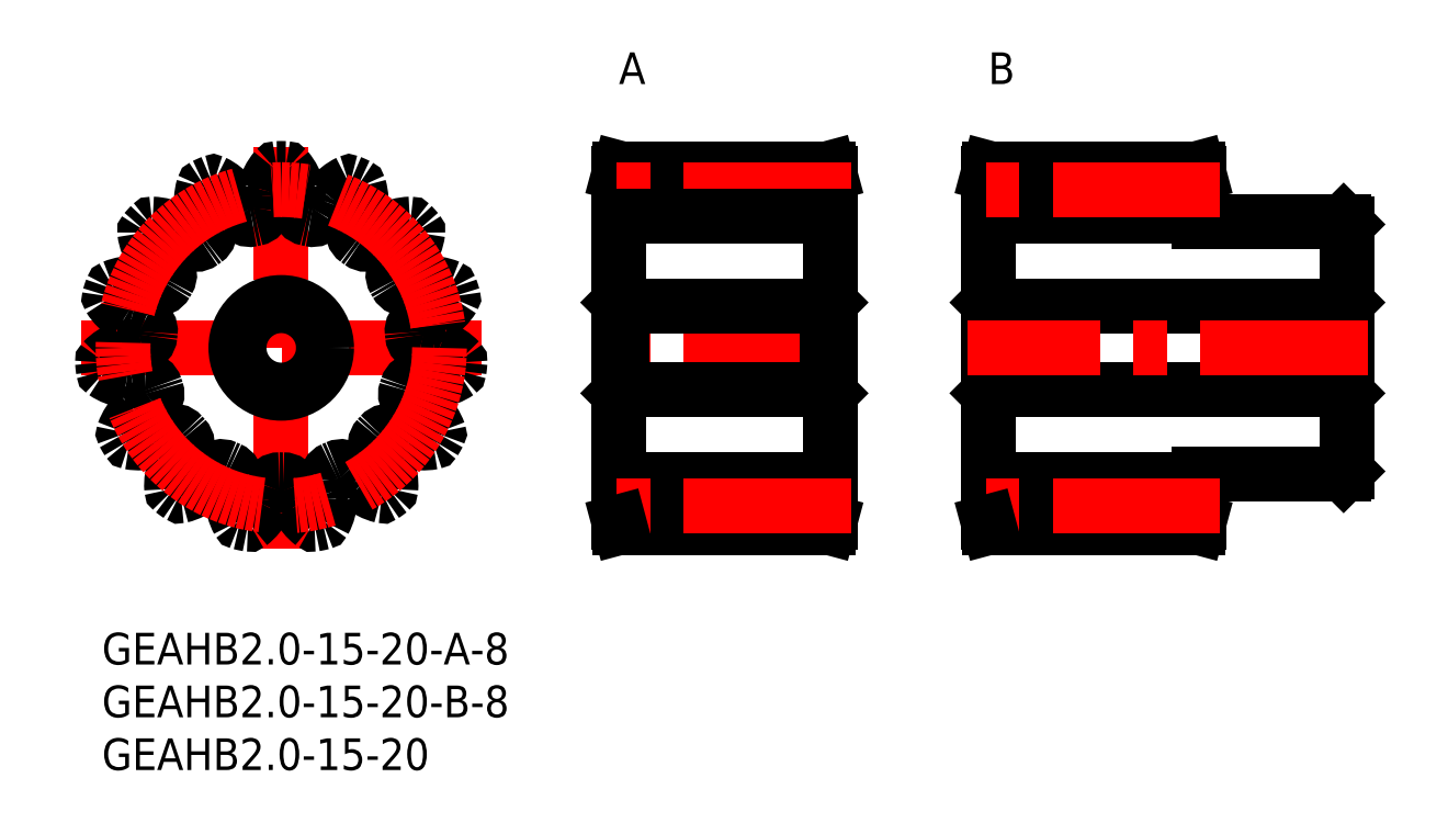
<metadata>
{"format":"dxf","ext":"dxf","renderer":"ezdxf+matplotlib","layout":"modelspace","background":"white","min_lineweight":24,"dpi":150}
</metadata>
<code>
0
SECTION
2
ENTITIES
0
INSERT
8
MSM_CONTINUOUS
2
*U3
10
0
20
0
30
0
0
INSERT
8
MSM_CONTINUOUS
2
*U4
10
0
20
0
30
0
0
INSERT
8
MSM_CONTINUOUS
2
*U5
10
0
20
0
30
0
0
INSERT
8
MSM_CONTINUOUS
2
*U6
10
0
20
0
30
0
0
INSERT
8
MSM_CONTINUOUS
2
*U7
10
0
20
0
30
0
0
LINE
8
MSM_CENTER
10
-2
20
27
30
0
11
36
21
27
31
0
0
LINE
8
MSM_CENTER
10
17
20
8
30
0
11
17
21
46
31
0
0
ARC
8
MSM_CONTINUOUS
10
31.54
20
33.1
30
0
40
6
50
257.3
51
269.3
0
ARC
8
MSM_CONTINUOUS
10
17
20
27
30
0
40
17
50
88.66
51
91.34
0
ARC
8
MSM_CONTINUOUS
10
16.61
20
43.8
30
0
40
0.2
50
91.34
51
140
0
ARC
8
MSM_CONTINUOUS
10
20.28
20
40.71
30
0
40
5
50
140
51
166
0
ARC
8
MSM_CONTINUOUS
10
17
20
41.53
30
0
40
1.616
50
166
51
185.3
0
ARC
8
MSM_CONTINUOUS
10
9.416
20
40.83
30
0
40
6
50
353.3
51
5.284
0
ARC
8
MSM_CONTINUOUS
10
14.38
20
40.24
30
0
40
1
50
281.2
51
353.3
0
ARC
8
MSM_CONTINUOUS
10
17
20
27
30
0
40
12.5
50
101.2
51
102.8
0
ARC
8
MSM_CONTINUOUS
10
14
20
40.16
30
0
40
1
50
210.7
51
282.8
0
ARC
8
MSM_CONTINUOUS
10
18.3
20
42.71
30
0
40
6
50
198.7
51
210.7
0
ARC
8
MSM_CONTINUOUS
10
11.09
20
40.27
30
0
40
1.616
50
18.72
51
38
0
ARC
8
MSM_CONTINUOUS
10
8.425
20
38.19
30
0
40
5
50
38
51
64.03
0
ARC
8
MSM_CONTINUOUS
10
10.53
20
42.5
30
0
40
0.2
50
64.03
51
112.7
0
ARC
8
MSM_CONTINUOUS
10
17
20
27
30
0
40
17
50
112.7
51
115.3
0
ARC
8
MSM_CONTINUOUS
10
9.811
20
42.18
30
0
40
0.2
50
115.3
51
164
0
ARC
8
MSM_CONTINUOUS
10
14.42
20
40.86
30
0
40
5
50
164
51
190
0
ARC
8
MSM_CONTINUOUS
10
11.09
20
40.27
30
0
40
1.616
50
190
51
209.3
0
ARC
8
MSM_CONTINUOUS
10
4.449
20
36.55
30
0
40
6
50
17.32
51
29.28
0
ARC
8
MSM_CONTINUOUS
10
9.222
20
38.03
30
0
40
1
50
305.2
51
17.32
0
ARC
8
MSM_CONTINUOUS
10
17
20
27
30
0
40
12.5
50
125.2
51
126.8
0
ARC
8
MSM_CONTINUOUS
10
8.909
20
37.81
30
0
40
1
50
234.7
51
306.8
0
ARC
8
MSM_CONTINUOUS
10
11.8
20
41.89
30
0
40
6
50
222.7
51
234.7
0
ARC
8
MSM_CONTINUOUS
10
6.204
20
36.72
30
0
40
1.616
50
42.72
51
62
0
ARC
8
MSM_CONTINUOUS
10
4.616
20
33.73
30
0
40
5
50
62
51
88.03
0
ARC
8
MSM_CONTINUOUS
10
4.781
20
38.53
30
0
40
0.2
50
88.03
51
136.7
0
ARC
8
MSM_CONTINUOUS
10
17
20
27
30
0
40
17
50
136.7
51
139.3
0
ARC
8
MSM_CONTINUOUS
10
4.256
20
37.95
30
0
40
0.2
50
139.3
51
188
0
ARC
8
MSM_CONTINUOUS
10
9.01
20
38.61
30
0
40
5
50
188
51
214
0
ARC
8
MSM_CONTINUOUS
10
6.204
20
36.72
30
0
40
1.616
50
214
51
233.3
0
ARC
8
MSM_CONTINUOUS
10
1.651
20
30.62
30
0
40
6
50
41.32
51
53.28
0
ARC
8
MSM_CONTINUOUS
10
5.406
20
33.92
30
0
40
1
50
329.2
51
41.32
0
ARC
8
MSM_CONTINUOUS
10
17
20
27
30
0
40
12.5
50
149.2
51
150.8
0
ARC
8
MSM_CONTINUOUS
10
5.213
20
33.58
30
0
40
1
50
258.7
51
330.8
0
ARC
8
MSM_CONTINUOUS
10
6.195
20
38.48
30
0
40
6
50
246.7
51
258.7
0
ARC
8
MSM_CONTINUOUS
10
3.184
20
31.49
30
0
40
1.616
50
66.72
51
86
0
ARC
8
MSM_CONTINUOUS
10
2.948
20
28.11
30
0
40
5
50
86
51
112
0
ARC
8
MSM_CONTINUOUS
10
1.148
20
32.56
30
0
40
0.2
50
112
51
160.7
0
ARC
8
MSM_CONTINUOUS
10
17
20
27
30
0
40
17
50
160.7
51
163.3
0
ARC
8
MSM_CONTINUOUS
10
0.9055
20
31.82
30
0
40
0.2
50
163.3
51
212
0
ARC
8
MSM_CONTINUOUS
10
4.977
20
34.36
30
0
40
5
50
212
51
238
0
ARC
8
MSM_CONTINUOUS
10
3.184
20
31.49
30
0
40
1.616
50
238
51
257.3
0
ARC
8
MSM_CONTINUOUS
10
1.508
20
24.06
30
0
40
6
50
65.32
51
77.28
0
ARC
8
MSM_CONTINUOUS
10
3.596
20
28.6
30
0
40
1
50
353.2
51
65.32
0
ARC
8
MSM_CONTINUOUS
10
17
20
27
30
0
40
12.5
50
173.2
51
174.8
0
ARC
8
MSM_CONTINUOUS
10
3.555
20
28.22
30
0
40
1
50
282.7
51
354.8
0
ARC
8
MSM_CONTINUOUS
10
2.458
20
33.1
30
0
40
6
50
270.7
51
282.7
0
ARC
8
MSM_CONTINUOUS
10
2.553
20
25.48
30
0
40
1.616
50
90.72
51
110
0
ARC
8
MSM_CONTINUOUS
10
3.71
20
22.3
30
0
40
5
50
110
51
136
0
ARC
8
MSM_CONTINUOUS
10
0.2556
20
25.63
30
0
40
0.2
50
136
51
184.7
0
ARC
8
MSM_CONTINUOUS
10
17
20
27
30
0
40
17
50
184.7
51
187.3
0
ARC
8
MSM_CONTINUOUS
10
0.3375
20
24.85
30
0
40
0.2
50
187.3
51
236
0
ARC
8
MSM_CONTINUOUS
10
3.024
20
28.83
30
0
40
5
50
236
51
262
0
ARC
8
MSM_CONTINUOUS
10
2.553
20
25.48
30
0
40
1.616
50
262
51
281.3
0
ARC
8
MSM_CONTINUOUS
10
4.043
20
18.01
30
0
40
6
50
89.32
51
101.3
0
ARC
8
MSM_CONTINUOUS
10
4.102
20
23.01
30
0
40
1
50
17.18
51
89.32
0
ARC
8
MSM_CONTINUOUS
10
17
20
27
30
0
40
12.5
50
197.2
51
198.8
0
ARC
8
MSM_CONTINUOUS
10
4.222
20
22.64
30
0
40
1
50
306.7
51
18.82
0
ARC
8
MSM_CONTINUOUS
10
1.235
20
26.65
30
0
40
6
50
294.7
51
306.7
0
ARC
8
MSM_CONTINUOUS
10
4.419
20
19.74
30
0
40
1.616
50
114.7
51
134
0
ARC
8
MSM_CONTINUOUS
10
6.77
20
17.3
30
0
40
5
50
134
51
160
0
ARC
8
MSM_CONTINUOUS
10
2.259
20
18.94
30
0
40
0.2
50
160
51
208.7
0
ARC
8
MSM_CONTINUOUS
10
17
20
27
30
0
40
17
50
208.7
51
211.3
0
ARC
8
MSM_CONTINUOUS
10
2.651
20
18.26
30
0
40
0.2
50
211.3
51
260
0
ARC
8
MSM_CONTINUOUS
10
3.487
20
22.99
30
0
40
5
50
260
51
286
0
ARC
8
MSM_CONTINUOUS
10
4.419
20
19.74
30
0
40
1.616
50
286
51
305.3
0
ARC
8
MSM_CONTINUOUS
10
8.819
20
13.52
30
0
40
6
50
113.3
51
125.3
0
ARC
8
MSM_CONTINUOUS
10
6.839
20
18.11
30
0
40
1
50
41.18
51
113.3
0
ARC
8
MSM_CONTINUOUS
10
17
20
27
30
0
40
12.5
50
221.2
51
222.8
0
ARC
8
MSM_CONTINUOUS
10
7.098
20
17.82
30
0
40
1
50
330.7
51
42.82
0
ARC
8
MSM_CONTINUOUS
10
2.738
20
20.27
30
0
40
6
50
318.7
51
330.7
0
ARC
8
MSM_CONTINUOUS
10
8.461
20
15.25
30
0
40
1.616
50
138.7
51
158
0
ARC
8
MSM_CONTINUOUS
10
11.6
20
13.98
30
0
40
5
50
158
51
184
0
ARC
8
MSM_CONTINUOUS
10
6.811
20
13.64
30
0
40
0.2
50
184
51
232.7
0
ARC
8
MSM_CONTINUOUS
10
17
20
27
30
0
40
17
50
232.7
51
235.3
0
ARC
8
MSM_CONTINUOUS
10
7.445
20
13.18
30
0
40
0.2
50
235.3
51
284
0
ARC
8
MSM_CONTINUOUS
10
6.286
20
17.84
30
0
40
5
50
284
51
310
0
ARC
8
MSM_CONTINUOUS
10
8.461
20
15.25
30
0
40
1.616
50
310
51
329.3
0
ARC
8
MSM_CONTINUOUS
10
15.01
20
11.36
30
0
40
6
50
137.3
51
149.3
0
ARC
8
MSM_CONTINUOUS
10
11.33
20
14.75
30
0
40
1
50
65.18
51
137.3
0
ARC
8
MSM_CONTINUOUS
10
17
20
27
30
0
40
12.5
50
245.2
51
246.8
0
ARC
8
MSM_CONTINUOUS
10
11.69
20
14.59
30
0
40
1
50
354.7
51
66.82
0
ARC
8
MSM_CONTINUOUS
10
6.708
20
15.05
30
0
40
6
50
342.7
51
354.7
0
ARC
8
MSM_CONTINUOUS
10
13.98
20
12.79
30
0
40
1.616
50
162.7
51
182
0
ARC
8
MSM_CONTINUOUS
10
17.36
20
12.91
30
0
40
5
50
182
51
208
0
ARC
8
MSM_CONTINUOUS
10
13.12
20
10.65
30
0
40
0.2
50
208
51
256.7
0
ARC
8
MSM_CONTINUOUS
10
17
20
27
30
0
40
17
50
256.7
51
259.3
0
ARC
8
MSM_CONTINUOUS
10
13.89
20
10.49
30
0
40
0.2
50
259.3
51
308
0
ARC
8
MSM_CONTINUOUS
10
10.94
20
14.27
30
0
40
5
50
308
51
334
0
ARC
8
MSM_CONTINUOUS
10
13.98
20
12.79
30
0
40
1.616
50
334
51
353.3
0
ARC
8
MSM_CONTINUOUS
10
21.54
20
11.9
30
0
40
6
50
161.3
51
173.3
0
ARC
8
MSM_CONTINUOUS
10
16.81
20
13.5
30
0
40
1
50
89.18
51
161.3
0
ARC
8
MSM_CONTINUOUS
10
17
20
27
30
0
40
12.5
50
269.2
51
270.8
0
ARC
8
MSM_CONTINUOUS
10
17.19
20
13.5
30
0
40
1
50
18.68
51
90.82
0
ARC
8
MSM_CONTINUOUS
10
12.46
20
11.9
30
0
40
6
50
6.716
51
18.68
0
ARC
8
MSM_CONTINUOUS
10
20.02
20
12.79
30
0
40
1.616
50
186.7
51
206
0
ARC
8
MSM_CONTINUOUS
10
23.06
20
14.27
30
0
40
5
50
206
51
232
0
ARC
8
MSM_CONTINUOUS
10
20.11
20
10.49
30
0
40
0.2
50
232
51
280.7
0
ARC
8
MSM_CONTINUOUS
10
17
20
27
30
0
40
17
50
280.7
51
283.3
0
ARC
8
MSM_CONTINUOUS
10
20.88
20
10.65
30
0
40
0.2
50
283.3
51
332
0
ARC
8
MSM_CONTINUOUS
10
16.64
20
12.91
30
0
40
5
50
332
51
358
0
ARC
8
MSM_CONTINUOUS
10
20.02
20
12.79
30
0
40
1.616
50
358
51
17.28
0
ARC
8
MSM_CONTINUOUS
10
27.29
20
15.05
30
0
40
6
50
185.3
51
197.3
0
ARC
8
MSM_CONTINUOUS
10
22.31
20
14.59
30
0
40
1
50
113.2
51
185.3
0
ARC
8
MSM_CONTINUOUS
10
17
20
27
30
0
40
12.5
50
293.2
51
294.8
0
ARC
8
MSM_CONTINUOUS
10
22.67
20
14.75
30
0
40
1
50
42.68
51
114.8
0
ARC
8
MSM_CONTINUOUS
10
18.99
20
11.36
30
0
40
6
50
30.72
51
42.68
0
ARC
8
MSM_CONTINUOUS
10
25.54
20
15.25
30
0
40
1.616
50
210.7
51
230
0
ARC
8
MSM_CONTINUOUS
10
27.71
20
17.84
30
0
40
5
50
230
51
256
0
ARC
8
MSM_CONTINUOUS
10
26.56
20
13.18
30
0
40
0.2
50
256
51
304.7
0
ARC
8
MSM_CONTINUOUS
10
17
20
27
30
0
40
17
50
304.7
51
307.3
0
ARC
8
MSM_CONTINUOUS
10
27.19
20
13.64
30
0
40
0.2
50
307.3
51
356
0
ARC
8
MSM_CONTINUOUS
10
22.4
20
13.98
30
0
40
5
50
356
51
22
0
ARC
8
MSM_CONTINUOUS
10
25.54
20
15.25
30
0
40
1.616
50
22
51
41.28
0
ARC
8
MSM_CONTINUOUS
10
31.26
20
20.27
30
0
40
6
50
209.3
51
221.3
0
ARC
8
MSM_CONTINUOUS
10
26.9
20
17.82
30
0
40
1
50
137.2
51
209.3
0
ARC
8
MSM_CONTINUOUS
10
17
20
27
30
0
40
12.5
50
317.2
51
318.8
0
ARC
8
MSM_CONTINUOUS
10
27.16
20
18.11
30
0
40
1
50
66.68
51
138.8
0
ARC
8
MSM_CONTINUOUS
10
25.18
20
13.52
30
0
40
6
50
54.72
51
66.68
0
ARC
8
MSM_CONTINUOUS
10
29.58
20
19.74
30
0
40
1.616
50
234.7
51
254
0
ARC
8
MSM_CONTINUOUS
10
30.51
20
22.99
30
0
40
5
50
254
51
280
0
ARC
8
MSM_CONTINUOUS
10
31.35
20
18.26
30
0
40
0.2
50
280
51
328.7
0
ARC
8
MSM_CONTINUOUS
10
17
20
27
30
0
40
17
50
328.7
51
331.3
0
ARC
8
MSM_CONTINUOUS
10
31.74
20
18.94
30
0
40
0.2
50
331.3
51
19.97
0
ARC
8
MSM_CONTINUOUS
10
27.23
20
17.3
30
0
40
5
50
19.97
51
46
0
ARC
8
MSM_CONTINUOUS
10
29.58
20
19.74
30
0
40
1.616
50
46
51
65.28
0
ARC
8
MSM_CONTINUOUS
10
32.76
20
26.65
30
0
40
6
50
233.3
51
245.3
0
ARC
8
MSM_CONTINUOUS
10
29.78
20
22.64
30
0
40
1
50
161.2
51
233.3
0
ARC
8
MSM_CONTINUOUS
10
17
20
27
30
0
40
12.5
50
341.2
51
342.8
0
ARC
8
MSM_CONTINUOUS
10
29.9
20
23.01
30
0
40
1
50
90.68
51
162.8
0
ARC
8
MSM_CONTINUOUS
10
29.96
20
18.01
30
0
40
6
50
78.72
51
90.68
0
ARC
8
MSM_CONTINUOUS
10
31.45
20
25.48
30
0
40
1.616
50
258.7
51
278
0
ARC
8
MSM_CONTINUOUS
10
30.98
20
28.83
30
0
40
5
50
278
51
304
0
ARC
8
MSM_CONTINUOUS
10
33.66
20
24.85
30
0
40
0.2
50
304
51
352.7
0
ARC
8
MSM_CONTINUOUS
10
17
20
27
30
0
40
17
50
352.7
51
355.3
0
ARC
8
MSM_CONTINUOUS
10
33.74
20
25.63
30
0
40
0.2
50
355.3
51
43.97
0
ARC
8
MSM_CONTINUOUS
10
30.29
20
22.3
30
0
40
5
50
43.97
51
70
0
ARC
8
MSM_CONTINUOUS
10
31.45
20
25.48
30
0
40
1.616
50
70
51
89.28
0
ARC
8
MSM_CONTINUOUS
10
30.44
20
28.22
30
0
40
1
50
185.2
51
257.3
0
ARC
8
MSM_CONTINUOUS
10
17
20
27
30
0
40
12.5
50
5.18
51
6.82
0
ARC
8
MSM_CONTINUOUS
10
30.4
20
28.6
30
0
40
1
50
114.7
51
186.8
0
ARC
8
MSM_CONTINUOUS
10
32.49
20
24.06
30
0
40
6
50
102.7
51
114.7
0
ARC
8
MSM_CONTINUOUS
10
30.82
20
31.49
30
0
40
1.616
50
282.7
51
302
0
ARC
8
MSM_CONTINUOUS
10
29.02
20
34.36
30
0
40
5
50
302
51
328
0
ARC
8
MSM_CONTINUOUS
10
33.09
20
31.82
30
0
40
0.2
50
328
51
16.66
0
ARC
8
MSM_CONTINUOUS
10
17
20
27
30
0
40
17
50
16.66
51
19.34
0
ARC
8
MSM_CONTINUOUS
10
32.85
20
32.56
30
0
40
0.2
50
19.34
51
67.97
0
ARC
8
MSM_CONTINUOUS
10
31.05
20
28.11
30
0
40
5
50
67.97
51
94
0
ARC
8
MSM_CONTINUOUS
10
30.82
20
31.49
30
0
40
1.616
50
94
51
113.3
0
ARC
8
MSM_CONTINUOUS
10
27.81
20
38.48
30
0
40
6
50
281.3
51
293.3
0
ARC
8
MSM_CONTINUOUS
10
28.79
20
33.58
30
0
40
1
50
209.2
51
281.3
0
ARC
8
MSM_CONTINUOUS
10
17
20
27
30
0
40
12.5
50
29.18
51
30.82
0
ARC
8
MSM_CONTINUOUS
10
28.59
20
33.92
30
0
40
1
50
138.7
51
210.8
0
ARC
8
MSM_CONTINUOUS
10
32.35
20
30.62
30
0
40
6
50
126.7
51
138.7
0
ARC
8
MSM_CONTINUOUS
10
27.8
20
36.72
30
0
40
1.616
50
306.7
51
326
0
ARC
8
MSM_CONTINUOUS
10
24.99
20
38.61
30
0
40
5
50
326
51
352
0
ARC
8
MSM_CONTINUOUS
10
29.74
20
37.95
30
0
40
0.2
50
352
51
40.66
0
ARC
8
MSM_CONTINUOUS
10
17
20
27
30
0
40
17
50
40.66
51
43.34
0
ARC
8
MSM_CONTINUOUS
10
29.22
20
38.53
30
0
40
0.2
50
43.34
51
91.97
0
ARC
8
MSM_CONTINUOUS
10
29.38
20
33.73
30
0
40
5
50
91.97
51
118
0
ARC
8
MSM_CONTINUOUS
10
27.8
20
36.72
30
0
40
1.616
50
118
51
137.3
0
ARC
8
MSM_CONTINUOUS
10
22.2
20
41.89
30
0
40
6
50
305.3
51
317.3
0
ARC
8
MSM_CONTINUOUS
10
25.09
20
37.81
30
0
40
1
50
233.2
51
305.3
0
ARC
8
MSM_CONTINUOUS
10
17
20
27
30
0
40
12.5
50
53.18
51
54.82
0
ARC
8
MSM_CONTINUOUS
10
24.78
20
38.03
30
0
40
1
50
162.7
51
234.8
0
ARC
8
MSM_CONTINUOUS
10
29.55
20
36.55
30
0
40
6
50
150.7
51
162.7
0
ARC
8
MSM_CONTINUOUS
10
22.91
20
40.27
30
0
40
1.616
50
330.7
51
350
0
ARC
8
MSM_CONTINUOUS
10
19.58
20
40.86
30
0
40
5
50
350
51
16.03
0
ARC
8
MSM_CONTINUOUS
10
24.19
20
42.18
30
0
40
0.2
50
16.03
51
64.66
0
ARC
8
MSM_CONTINUOUS
10
17
20
27
30
0
40
17
50
64.66
51
67.34
0
ARC
8
MSM_CONTINUOUS
10
23.47
20
42.5
30
0
40
0.2
50
67.34
51
116
0
ARC
8
MSM_CONTINUOUS
10
25.58
20
38.19
30
0
40
5
50
116
51
142
0
ARC
8
MSM_CONTINUOUS
10
22.91
20
40.27
30
0
40
1.616
50
142
51
161.3
0
ARC
8
MSM_CONTINUOUS
10
15.7
20
42.71
30
0
40
6
50
329.3
51
341.3
0
ARC
8
MSM_CONTINUOUS
10
20
20
40.16
30
0
40
1
50
257.2
51
329.3
0
ARC
8
MSM_CONTINUOUS
10
17
20
27
30
0
40
12.5
50
77.18
51
78.82
0
ARC
8
MSM_CONTINUOUS
10
19.62
20
40.24
30
0
40
1
50
186.7
51
258.8
0
ARC
8
MSM_CONTINUOUS
10
24.58
20
40.83
30
0
40
6
50
174.7
51
186.7
0
ARC
8
MSM_CONTINUOUS
10
17
20
41.53
30
0
40
1.616
50
354.7
51
14
0
ARC
8
MSM_CONTINUOUS
10
13.72
20
40.71
30
0
40
5
50
14
51
40.03
0
ARC
8
MSM_CONTINUOUS
10
17.39
20
43.8
30
0
40
0.2
50
40.03
51
88.66
0
LINE
8
MSM_CENTER
10
71
20
27
30
0
11
47
21
27
31
0
0
LINE
8
MSM_CONTINUOUS
10
49.3
20
31
30
0
11
49.3
21
23
31
0
0
LINE
8
MSM_CONTINUOUS
10
69
20
10.5
30
0
11
69
21
43.5
31
0
0
LINE
8
MSM_CONTINUOUS
10
69
20
43.5
30
0
11
68.87
21
44
31
0
0
LINE
8
MSM_CONTINUOUS
10
68.87
20
44
30
0
11
49.13
21
44
31
0
0
LINE
8
MSM_CONTINUOUS
10
49.13
20
44
30
0
11
49
21
43.5
31
0
0
LINE
8
MSM_CONTINUOUS
10
49
20
43.5
30
0
11
49
21
10.5
31
0
0
LINE
8
MSM_CONTINUOUS
10
49
20
31.3
30
0
11
49.3
21
31
31
0
0
LINE
8
MSM_CONTINUOUS
10
68.7
20
31
30
0
11
49.3
21
31
31
0
0
LINE
8
MSM_CONTINUOUS
10
68.7
20
31
30
0
11
69
21
31.3
31
0
0
LINE
8
MSM_CONTINUOUS
10
68.7
20
31
30
0
11
68.7
21
23
31
0
0
LINE
8
MSM_CONTINUOUS
10
69
20
22.7
30
0
11
68.7
21
23
31
0
0
LINE
8
MSM_CONTINUOUS
10
49.3
20
23
30
0
11
68.7
21
23
31
0
0
LINE
8
MSM_CONTINUOUS
10
49.3
20
23
30
0
11
49
21
22.7
31
0
0
CIRCLE
8
MSM_CENTER
10
17
20
27
30
0
40
15
0
LINE
8
MSM_CENTER
10
71
20
42
30
0
11
47
21
42
31
0
0
LINE
8
MSM_CONTINUOUS
10
69
20
39.5
30
0
11
49
21
39.5
31
0
0
LINE
8
MSM_CONTINUOUS
10
69
20
10.5
30
0
11
68.87
21
10
31
0
0
LINE
8
MSM_CONTINUOUS
10
68.87
20
10
30
0
11
49.13
21
10
31
0
0
LINE
8
MSM_CONTINUOUS
10
69
20
14.5
30
0
11
49
21
14.5
31
0
0
LINE
8
MSM_CENTER
10
71
20
12
30
0
11
47
21
12
31
0
0
LINE
8
MSM_CONTINUOUS
10
49.13
20
10
30
0
11
49
21
10.5
31
0
0
LINE
8
MSM_CONTINUOUS
10
84.3
20
31
30
0
11
84.3
21
23
31
0
0
LINE
8
MSM_CONTINUOUS
10
118
20
15.3
30
0
11
118
21
38.7
31
0
0
LINE
8
MSM_CONTINUOUS
10
117.7
20
39
30
0
11
104
21
39
31
0
0
LINE
8
MSM_CONTINUOUS
10
104
20
39
30
0
11
104
21
43.5
31
0
0
LINE
8
MSM_CONTINUOUS
10
104
20
43.5
30
0
11
103.9
21
44
31
0
0
LINE
8
MSM_CONTINUOUS
10
103.9
20
44
30
0
11
84.13
21
44
31
0
0
LINE
8
MSM_CONTINUOUS
10
84.13
20
44
30
0
11
84
21
43.5
31
0
0
LINE
8
MSM_CONTINUOUS
10
84
20
43.5
30
0
11
84
21
10.5
31
0
0
LINE
8
MSM_CONTINUOUS
10
84
20
31.3
30
0
11
84.3
21
31
31
0
0
LINE
8
MSM_CONTINUOUS
10
117.7
20
31
30
0
11
84.3
21
31
31
0
0
LINE
8
MSM_CONTINUOUS
10
117.7
20
31
30
0
11
118
21
31.3
31
0
0
LINE
8
MSM_CONTINUOUS
10
117.7
20
31
30
0
11
117.7
21
23
31
0
0
LINE
8
MSM_CONTINUOUS
10
118
20
38.7
30
0
11
117.7
21
39
31
0
0
LINE
8
MSM_CONTINUOUS
10
118
20
22.7
30
0
11
117.7
21
23
31
0
0
LINE
8
MSM_CONTINUOUS
10
84.3
20
23
30
0
11
117.7
21
23
31
0
0
LINE
8
MSM_CONTINUOUS
10
84.3
20
23
30
0
11
84
21
22.7
31
0
0
LINE
8
MSM_CONTINUOUS
10
104
20
39.5
30
0
11
84
21
39.5
31
0
0
LINE
8
MSM_CONTINUOUS
10
117.7
20
15
30
0
11
104
21
15
31
0
0
LINE
8
MSM_CENTER
10
106
20
42
30
0
11
82
21
42
31
0
0
LINE
8
MSM_CONTINUOUS
10
118
20
15.3
30
0
11
117.7
21
15
31
0
0
LINE
8
MSM_CONTINUOUS
10
104
20
15
30
0
11
104
21
10.5
31
0
0
LINE
8
MSM_CONTINUOUS
10
104
20
10.5
30
0
11
103.9
21
10
31
0
0
LINE
8
MSM_CONTINUOUS
10
103.9
20
10
30
0
11
84.13
21
10
31
0
0
LINE
8
MSM_CONTINUOUS
10
104
20
14.5
30
0
11
84
21
14.5
31
0
0
LINE
8
MSM_CENTER
10
106
20
12
30
0
11
82
21
12
31
0
0
LINE
8
MSM_CONTINUOUS
10
84.13
20
10
30
0
11
84
21
10.5
31
0
0
LINE
8
MSM_CENTER
10
120
20
27
30
0
11
82
21
27
31
0
0
CIRCLE
8
MSM_CONTINUOUS
10
17
20
27
30
0
40
4
0
CIRCLE
8
MSM_CONTINUOUS
10
17
20
27
30
0
40
4.3
0
ENDSEC
0
EOF

</code>
